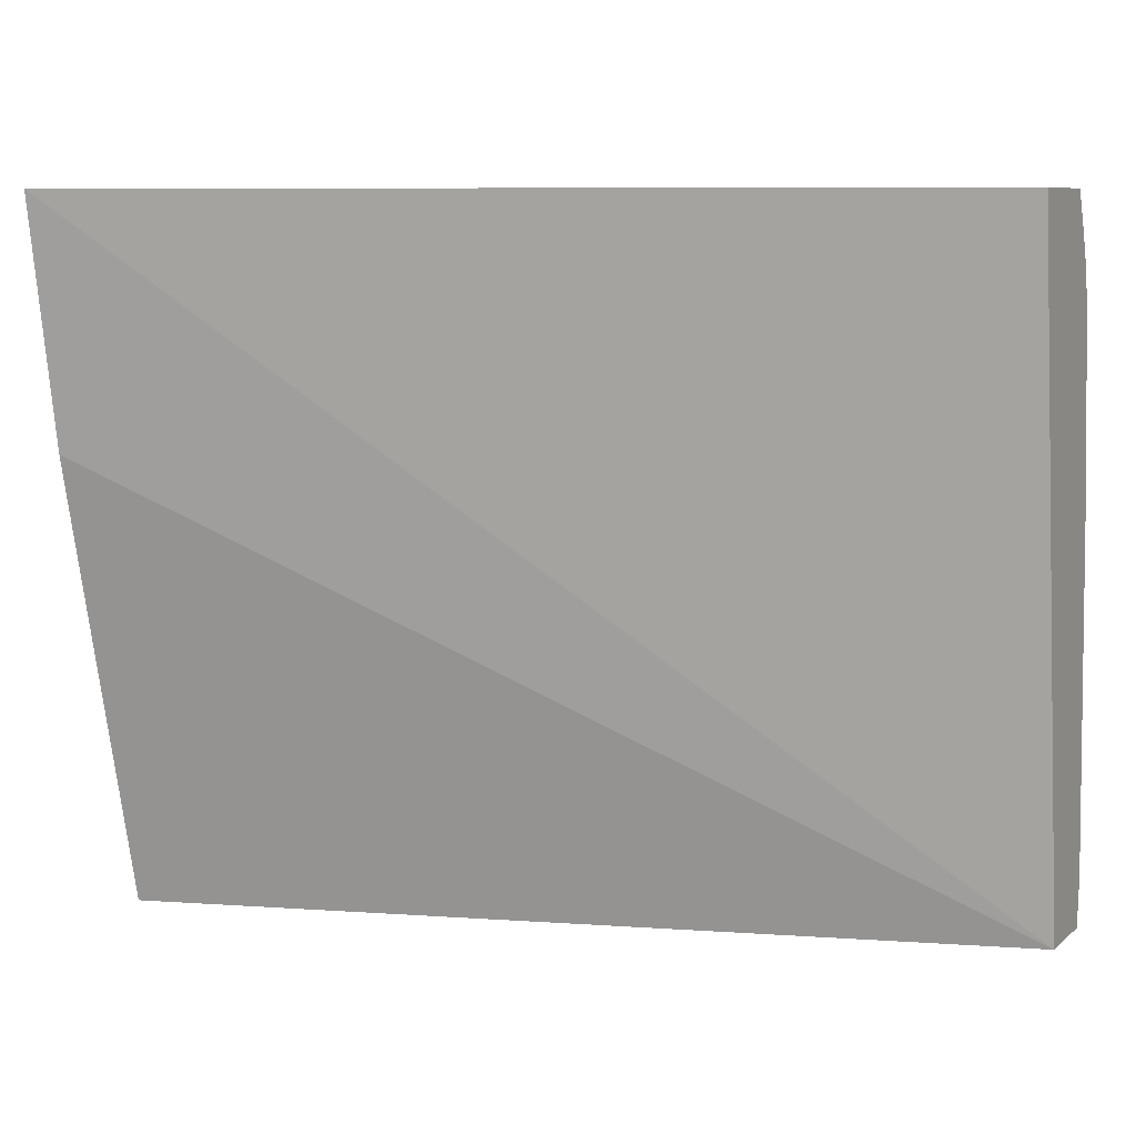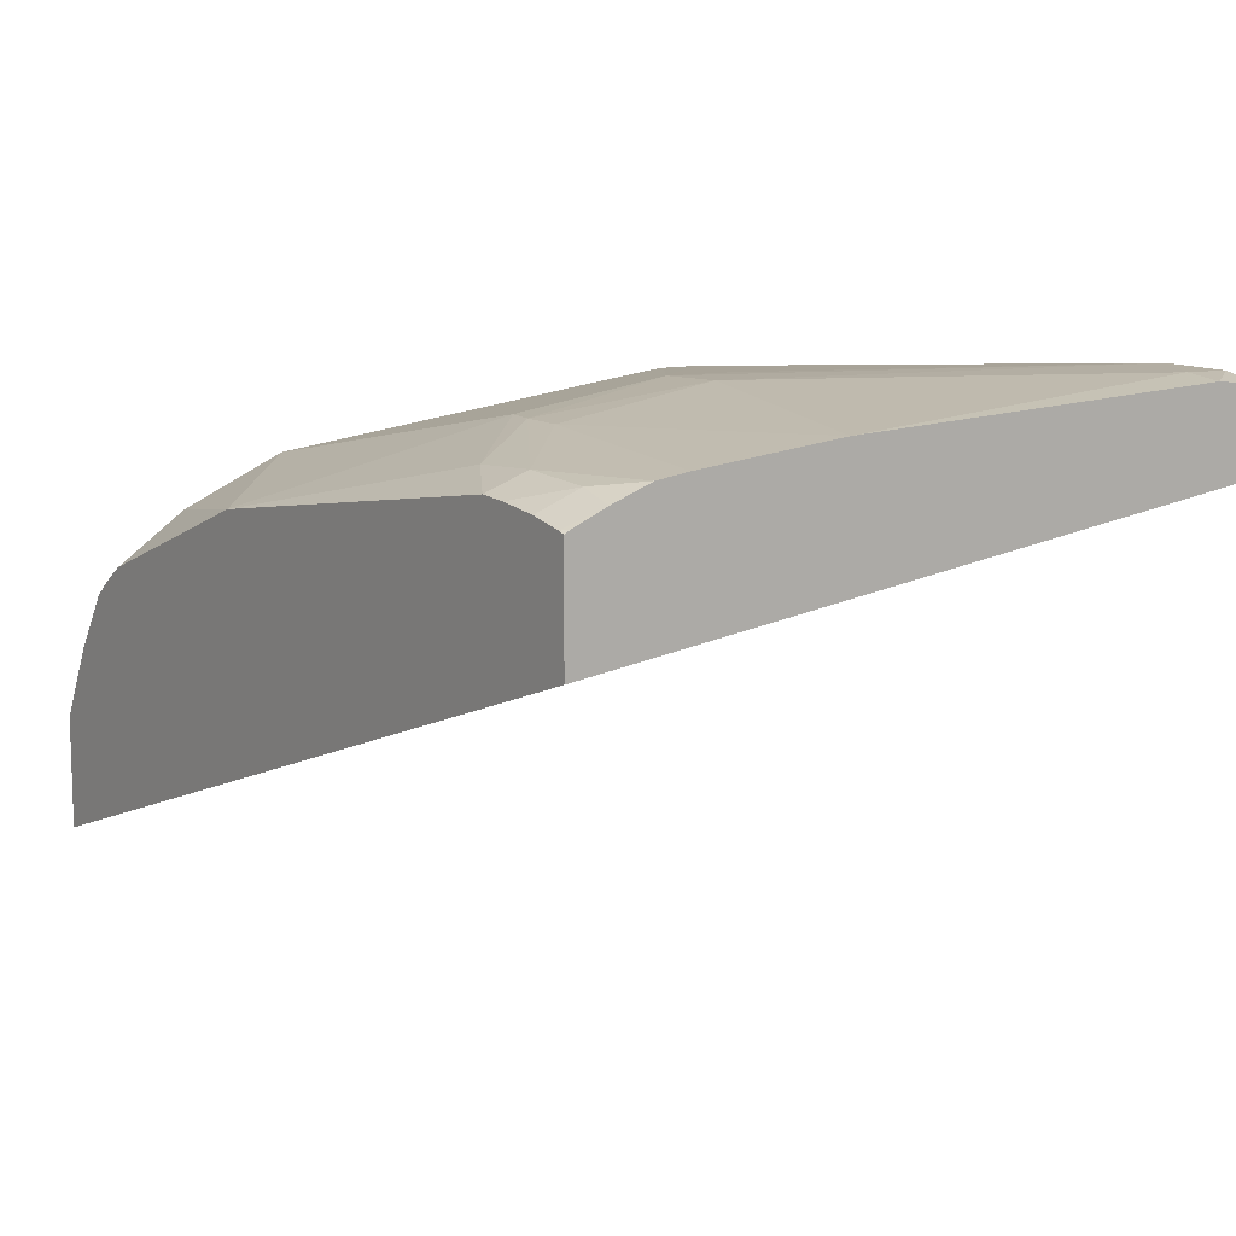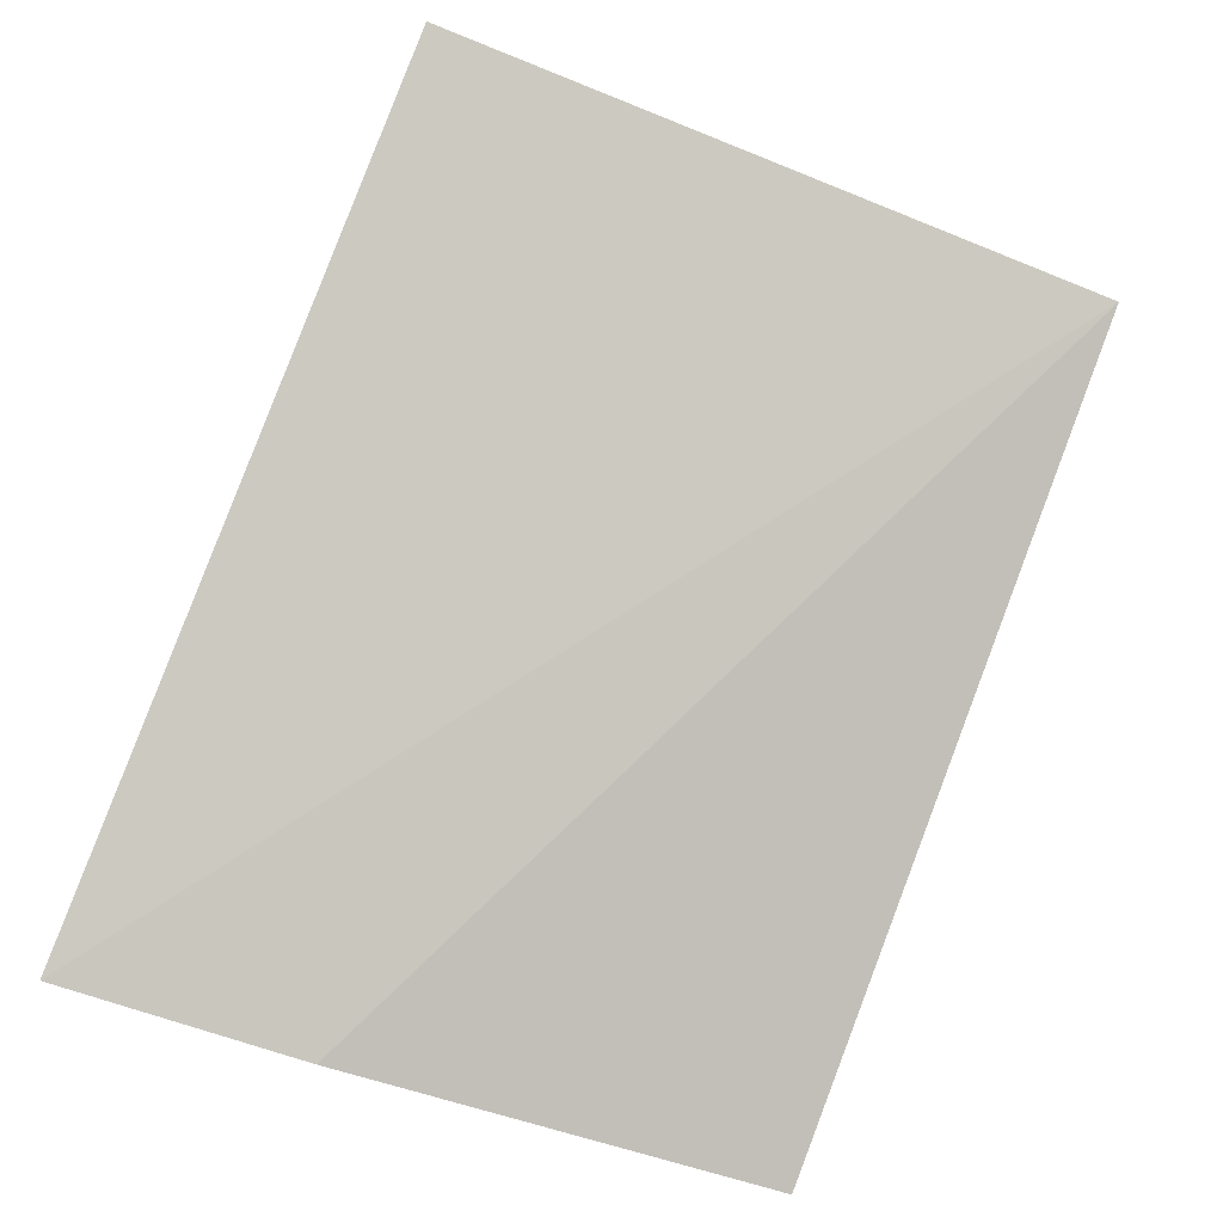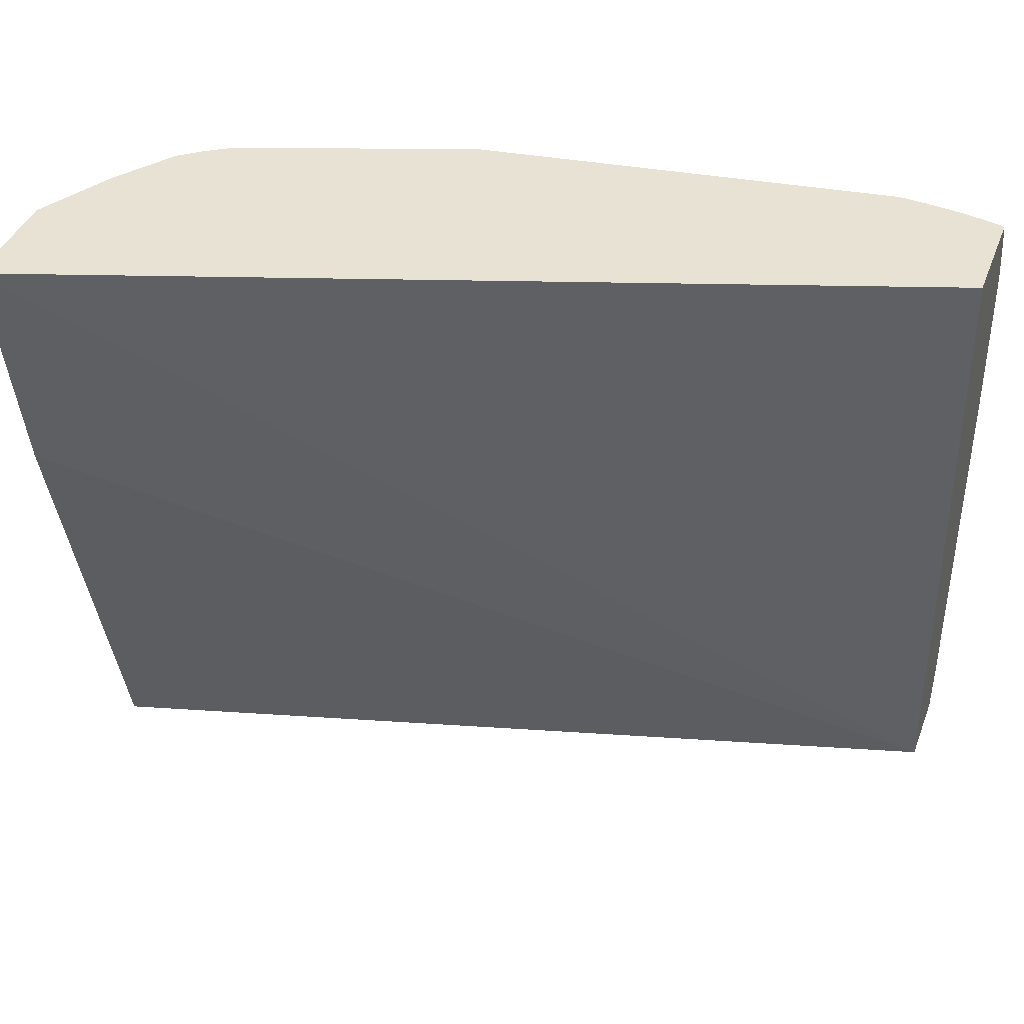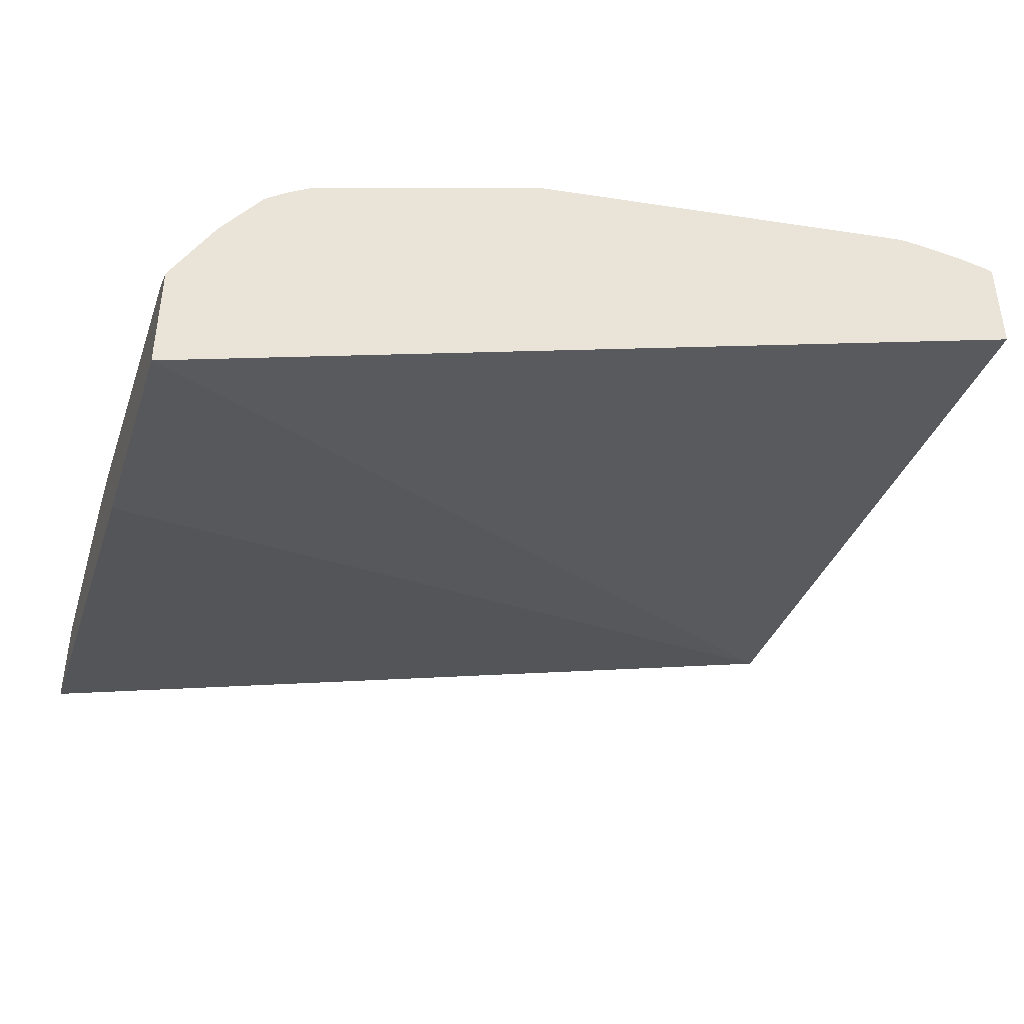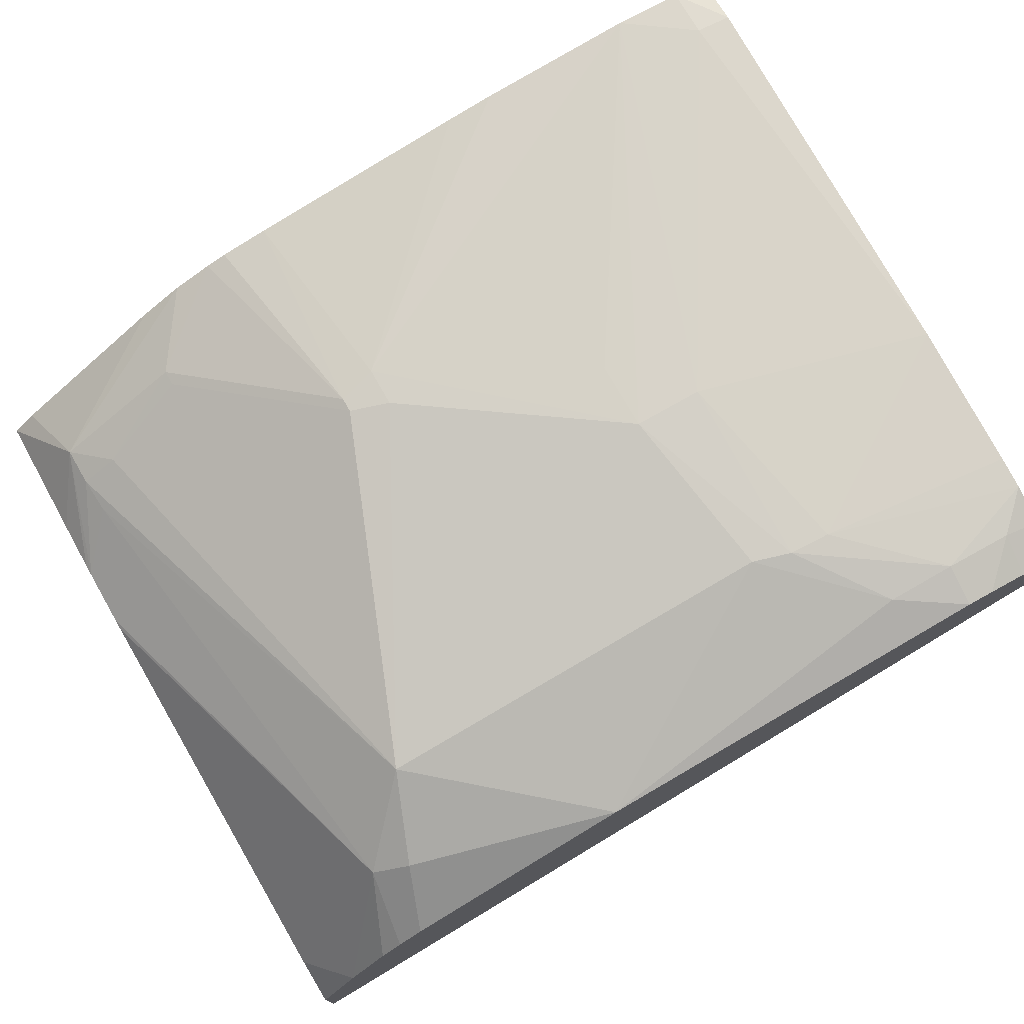
<metadata>
{"format":"obj","ext":"obj","renderer":"f3d","projection":"perspective","resolution":1024,"background":"white","views":[{"elev":8.2,"azim":26.3,"up":"+Z"},{"elev":10.4,"azim":54.8,"up":"+Y"},{"elev":-79.0,"azim":68.4,"up":"+Y"},{"elev":40.7,"azim":20.1,"up":"+Z"},{"elev":-41.8,"azim":-17.0,"up":"+Y"},{"elev":74.9,"azim":-29.5,"up":"+Y"}]}
</metadata>
<code>
o convex_7
v 0.03106 -0.3957 -0.07489
v 0.03106 -0.401 -0.07489
v 0.02864 -0.3951 -0.07489
v 0.03106 -0.3954 -0.0717
v 0.03106 -0.4071 -0.02807
v -0.02668 -0.4267 -0.02807
v -0.02668 -0.424 -0.04446
v -0.02668 -0.417 -0.07489
v 0.02864 -0.395 -0.0717
v 0.02411 -0.395 -0.07489
v 0.03106 -0.3967 -0.04515
v 0.03106 -0.4001 -0.02807
v -0.02668 -0.4192 -0.02807
v -0.02668 -0.4106 -0.07489
v 0.01502 -0.3953 -0.04899
v 0.01047 -0.3954 -0.05353
v 0.01047 -0.3954 -0.04899
v 0.01365 -0.3958 -0.07489
v -0.003157 -0.3963 -0.06135
v 0.01777 -0.3967 -0.03653
v 0.03106 -0.3977 -0.03536
v 0.03106 -0.3999 -0.02841
v 0.03065 -0.4 -0.02807
v -0.024 -0.4142 -0.02807
v -0.02668 -0.4173 -0.03104
v -0.02668 -0.4092 -0.06601
v -0.0238 -0.4057 -0.0697
v -0.02511 -0.4093 -0.07489
v 0.01502 -0.3967 -0.03662
v 0.01244 -0.3967 -0.03739
v -0.003157 -0.3963 -0.05875
v 0.01044 -0.3963 -0.07489
v -0.004519 -0.3986 -0.07489
v -0.005718 -0.3967 -0.06064
v 0.02411 -0.398 -0.03081
v 0.03106 -0.398 -0.03322
v 0.03106 -0.399 -0.03061
v 0.02864 -0.3984 -0.03081
v 0.0285 -0.3995 -0.02807
v -0.02351 -0.4135 -0.02807
v -0.01916 -0.4057 -0.03289
v -0.02668 -0.4094 -0.05743
v -0.02668 -0.4089 -0.06262
v -0.02377 -0.4057 -0.06716
v -0.02133 -0.4043 -0.06716
v -0.01518 -0.4012 -0.06997
v -0.01673 -0.4024 -0.07157
v -0.01164 -0.4005 -0.07489
v -0.0145 -0.4022 -0.07489
v -0.02113 -0.4048 -0.07141
v -0.02668 -0.4089 -0.06185
v 0.01956 -0.3982 -0.03081
v -0.003061 -0.4028 -0.02807
v -0.01452 -0.4013 -0.03762
v -0.005718 -0.3967 -0.05968
v -0.007702 -0.3992 -0.07489
v -0.009075 -0.3996 -0.07489
v 0.02411 -0.399 -0.02807
v 0.02591 -0.3992 -0.02807
v -0.02133 -0.4104 -0.02807
v -0.02363 -0.4059 -0.06482
v -0.02668 -0.4093 -0.05809
v -0.0199 -0.4093 -0.02807
v -0.01679 -0.4047 -0.03197
v -0.01518 -0.4012 -0.06895
v -0.01826 -0.4082 -0.02807
f 1 2 8
f 1 8 14
f 1 14 28
f 1 28 49
f 1 49 48
f 1 48 57
f 1 57 56
f 1 56 33
f 1 33 32
f 1 32 18
f 1 18 10
f 1 10 3
f 1 3 4
f 1 4 11
f 1 11 21
f 1 21 36
f 1 36 37
f 1 37 22
f 1 22 12
f 1 12 5
f 1 5 2
f 2 5 6
f 2 6 7
f 2 7 8
f 3 9 4
f 3 10 9
f 4 9 11
f 5 12 23
f 5 23 39
f 5 39 59
f 5 59 58
f 5 58 53
f 5 53 66
f 5 66 63
f 5 63 60
f 5 60 40
f 5 40 24
f 5 24 13
f 5 13 6
f 6 13 25
f 6 25 42
f 6 42 62
f 6 62 51
f 6 51 43
f 6 43 26
f 6 26 14
f 6 14 8
f 6 8 7
f 9 10 15
f 9 15 11
f 10 16 17
f 10 17 15
f 10 18 19
f 10 19 16
f 11 20 21
f 11 15 20
f 12 22 23
f 13 24 25
f 14 26 27
f 14 27 28
f 15 17 29
f 15 29 20
f 16 19 17
f 17 30 29
f 17 19 31
f 17 31 30
f 18 32 19
f 19 33 34
f 19 34 55
f 19 55 31
f 19 32 33
f 20 35 36
f 20 36 21
f 20 29 35
f 22 37 23
f 23 37 38
f 23 38 39
f 24 40 41
f 24 41 42
f 24 42 25
f 26 43 27
f 27 44 45
f 27 45 46
f 27 46 47
f 27 47 48
f 27 48 49
f 27 49 50
f 27 50 28
f 27 43 51
f 27 51 44
f 28 50 49
f 29 30 52
f 29 52 35
f 30 53 52
f 30 31 54
f 30 54 53
f 31 55 54
f 33 56 34
f 34 56 57
f 34 57 46
f 34 46 65
f 34 65 55
f 35 52 58
f 35 58 38
f 35 38 36
f 36 38 37
f 38 58 59
f 38 59 39
f 40 60 41
f 41 61 62
f 41 62 42
f 41 60 63
f 41 63 64
f 41 64 54
f 41 54 61
f 44 51 61
f 44 61 54
f 44 54 45
f 45 54 65
f 45 65 46
f 46 57 48
f 46 48 47
f 51 62 61
f 52 53 58
f 53 54 64
f 53 64 66
f 54 55 65
f 63 66 64

</code>
